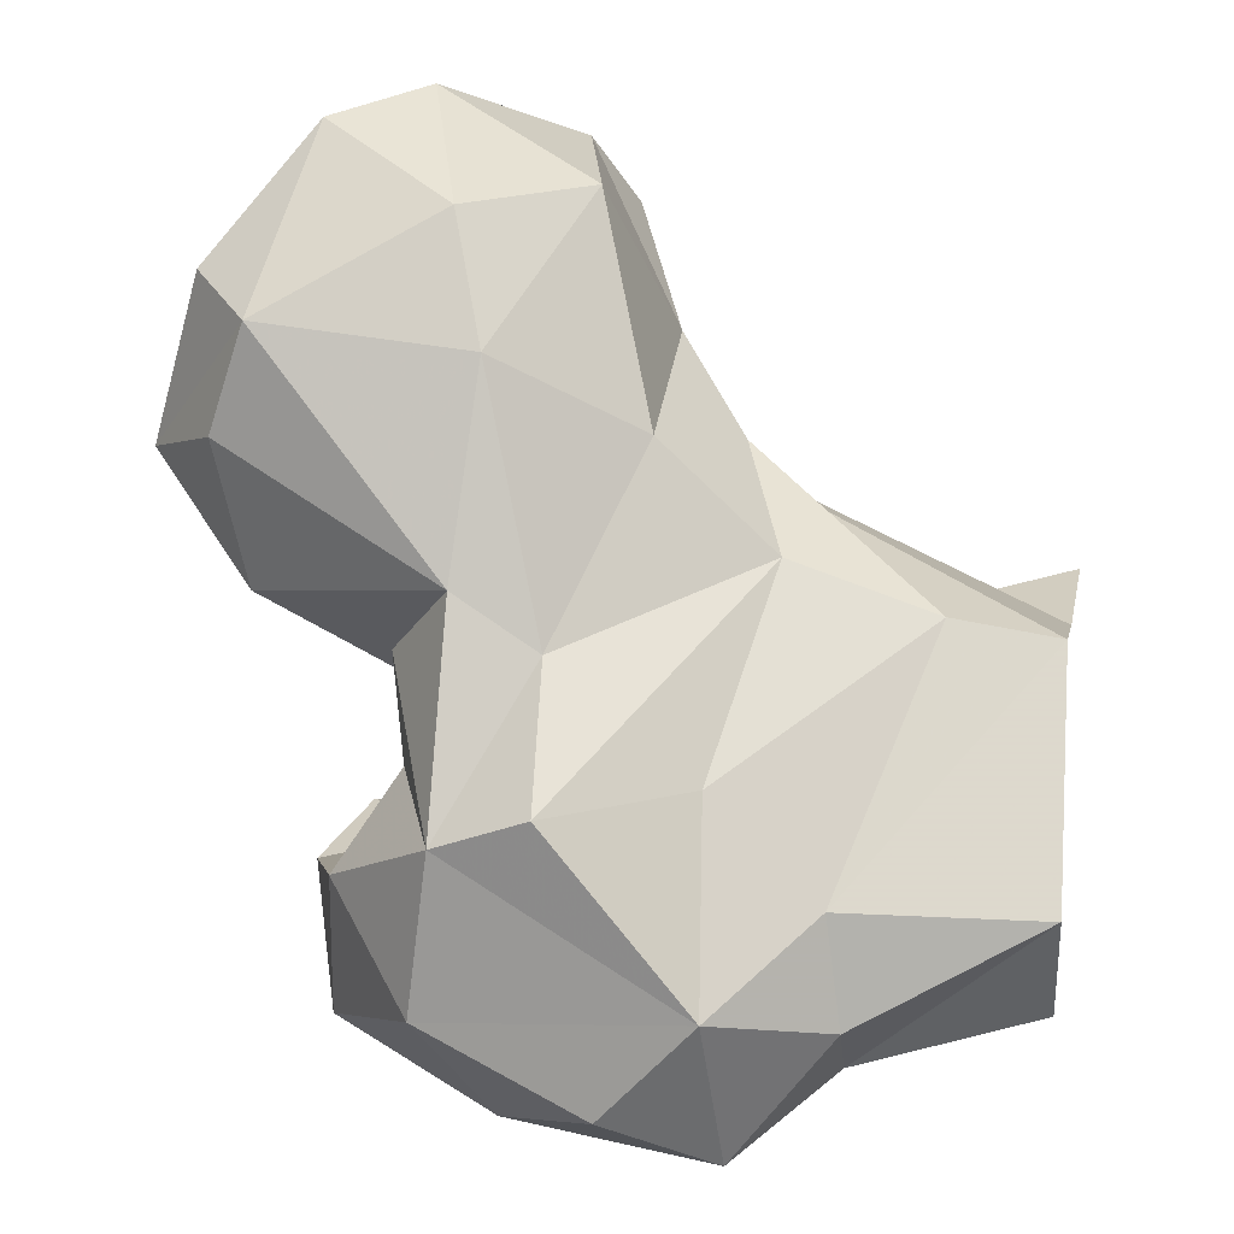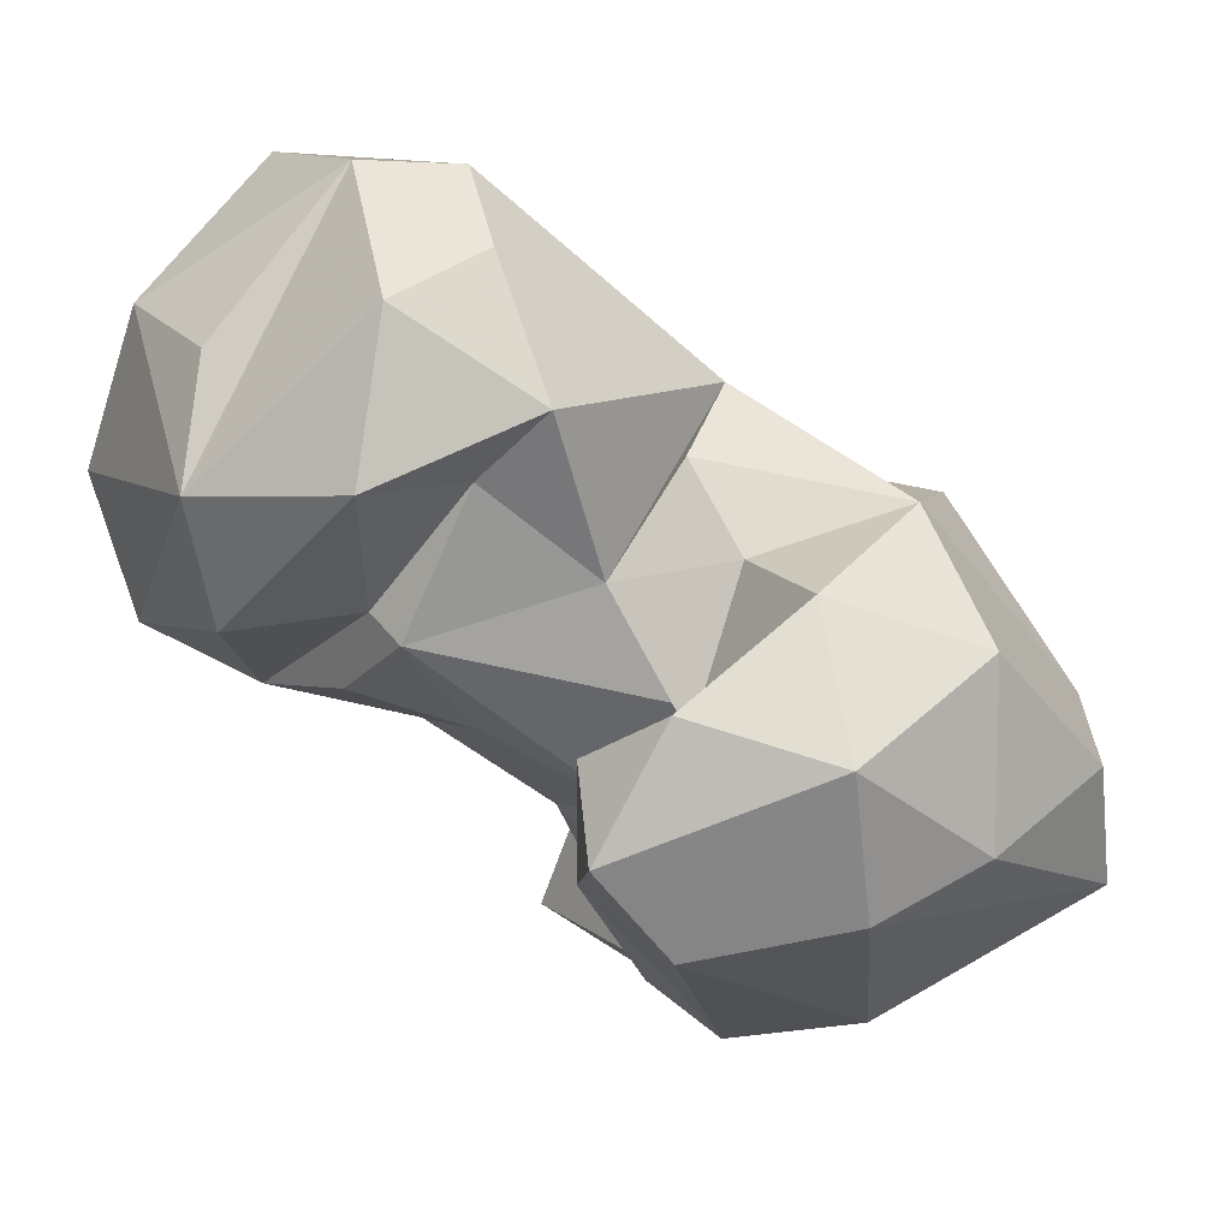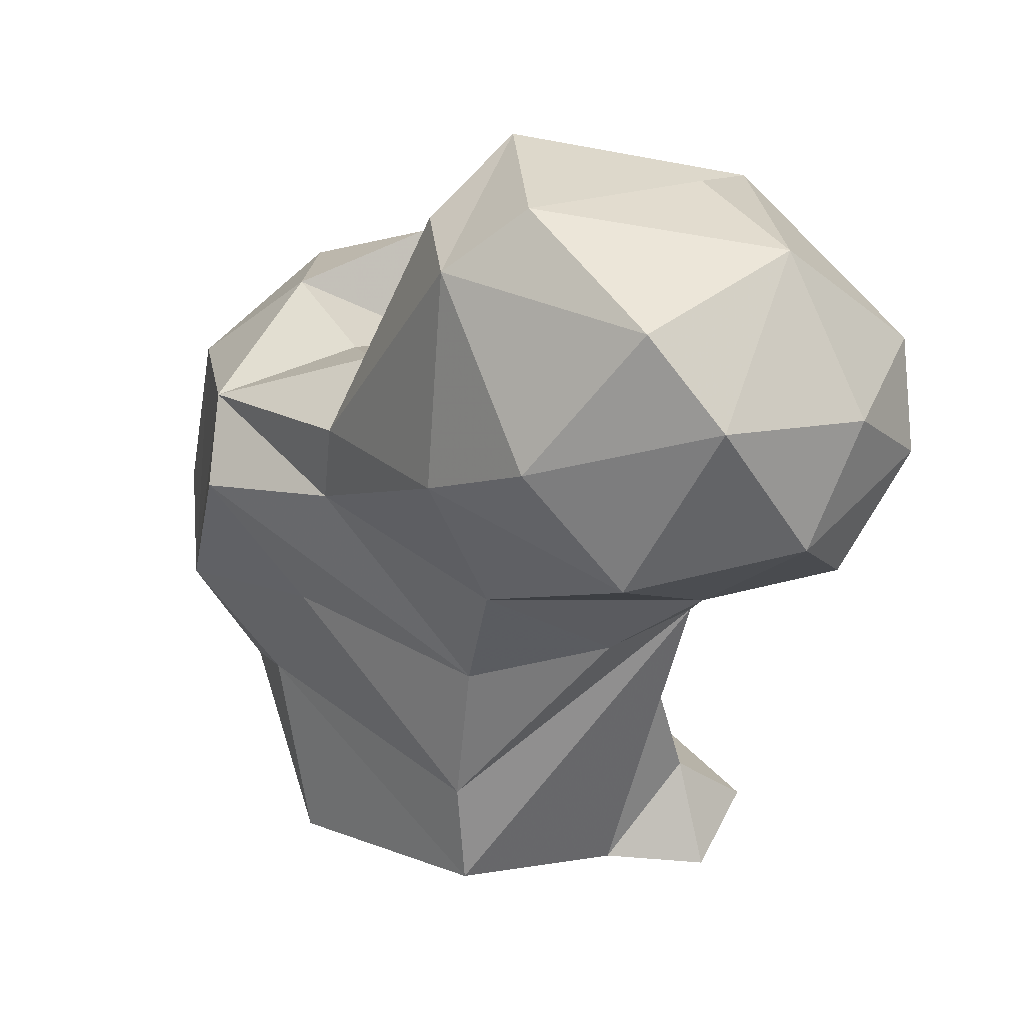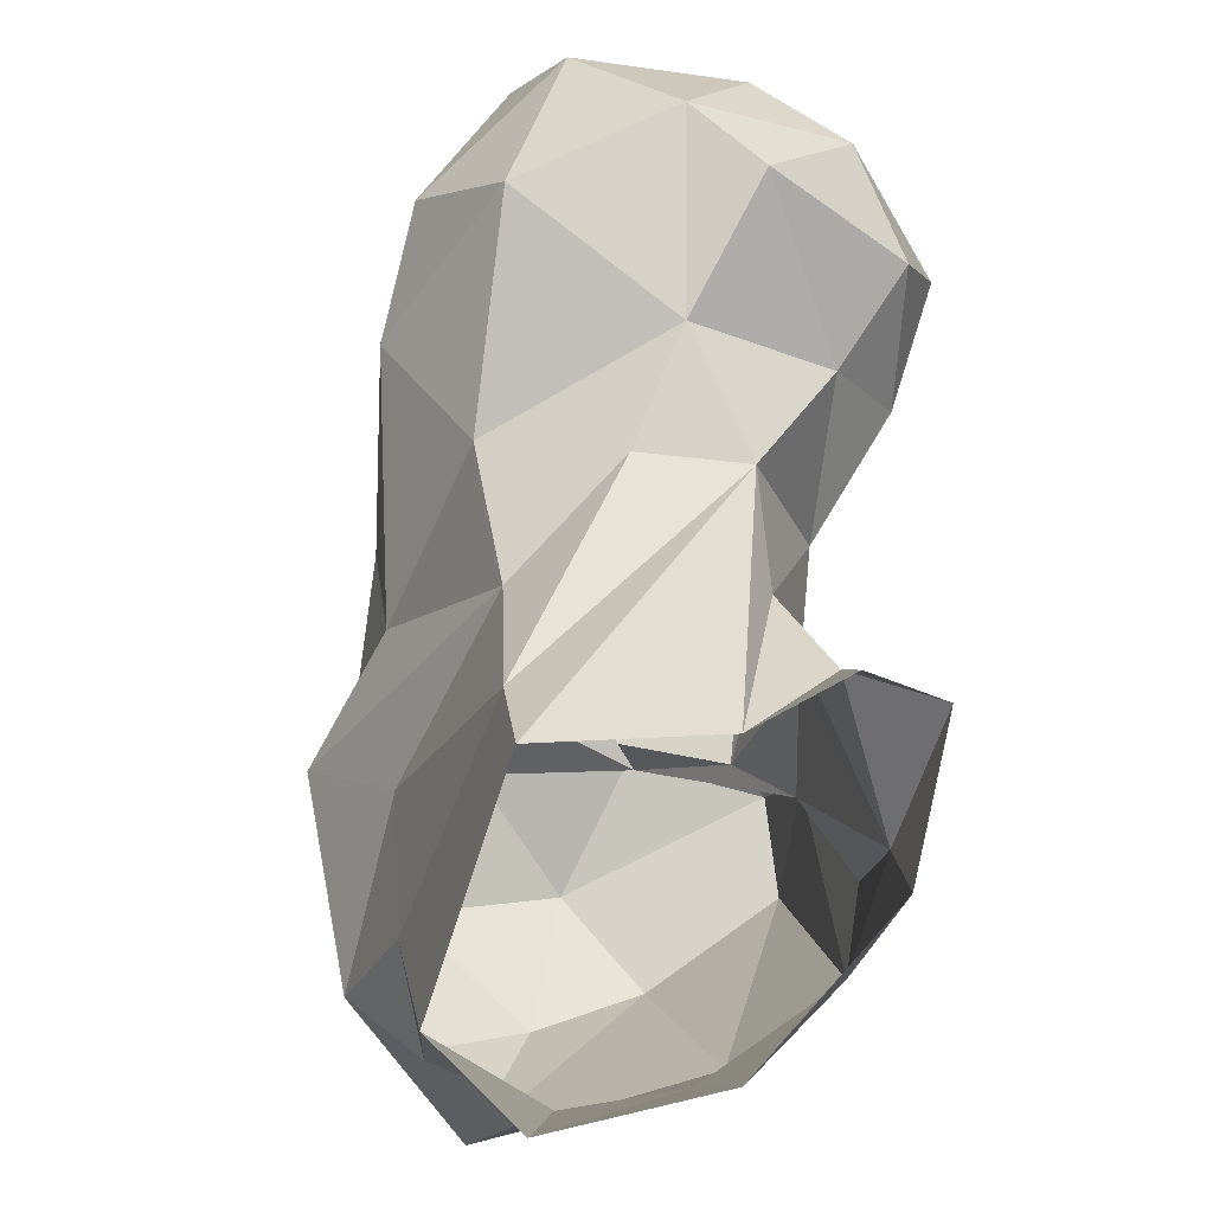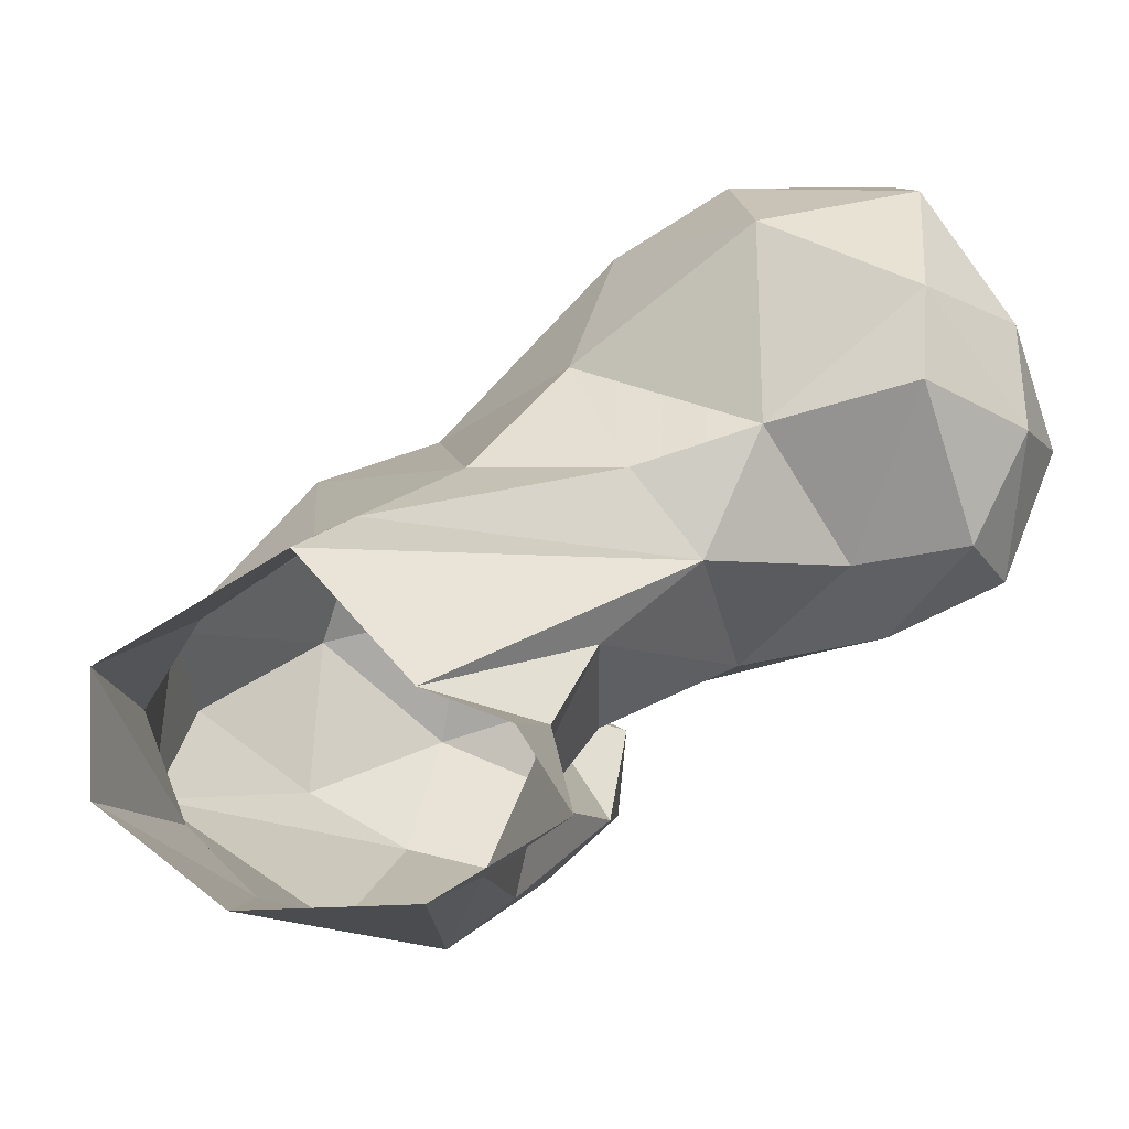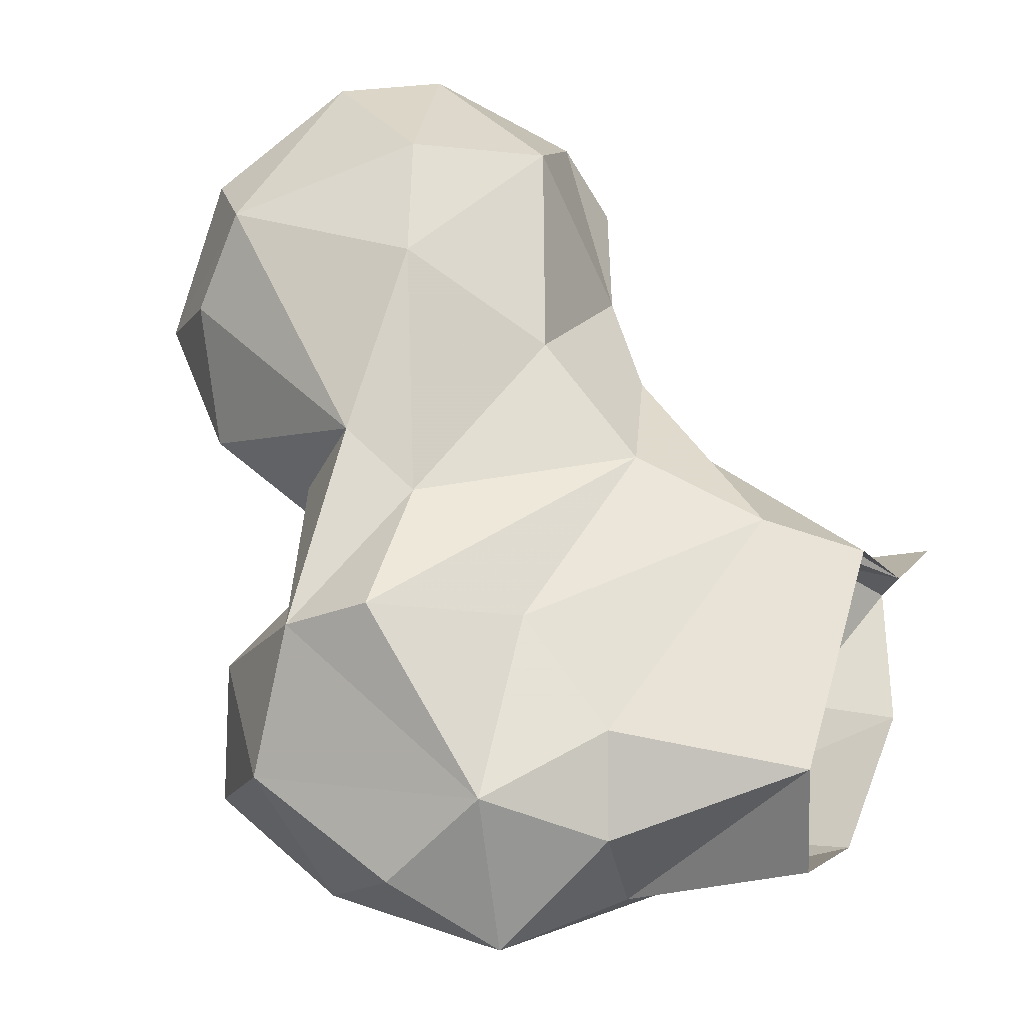
<metadata>
{"format":"obj","ext":"obj","renderer":"f3d","projection":"perspective","resolution":1024,"background":"white","views":[{"elev":42.8,"azim":98.3,"up":"+Y"},{"elev":-21.1,"azim":21.8,"up":"+Y"},{"elev":17.6,"azim":-166.3,"up":"+Z"},{"elev":-71.8,"azim":-137.8,"up":"+Z"},{"elev":8.2,"azim":-149.1,"up":"+Y"},{"elev":29.8,"azim":112.3,"up":"+Y"}]}
</metadata>
<code>
v 260.4 180.4 -0.05369
v 240.6 183.6 0.7705
v 241.7 183.4 11.31
v 275.5 188.1 0.2055
v 229.3 191.4 5.626
v 275.7 200 0.742
v 231.8 199.6 0.6397
v 241.7 201.5 1.261
v 254.9 211.9 2.184
v 267.7 177.4 13.72
v 234.8 197.4 10.98
v 278.7 182.1 17.2
v 283.6 192.5 17.55
v 278.5 201.3 19.69
v 255.3 171.3 26.05
v 255.2 213.4 12.37
v 236.6 202.3 22.18
v 248.7 184.8 31.35
v 232.1 208.7 32.74
v 253.1 216.4 26.44
v 269.1 171 28.17
v 249.1 176.5 28.38
v 288.8 197.9 28.59
v 273.1 208.3 30.5
v 289.8 181.4 26.08
v 241.3 193 30.15
v 238.7 216.9 30.99
v 292.4 188.3 36.66
v 252.9 187.9 40.5
v 276.4 172.8 50.87
v 249 224.9 37.89
v 285.3 178.7 45.87
v 235.5 196.7 46.31
v 229 220.6 38.02
v 267.8 216.4 44.3
v 281.7 211.8 43.04
v 223.3 207.4 44.75
v 233.2 238.5 44.54
v 251.6 179.1 50.23
v 242.5 193.8 48.93
v 261.5 170.6 53.91
v 215.8 224.8 43.54
v 262.9 189.2 53.85
v 288.2 193.4 52.54
v 282 207.5 51.51
v 217.8 232.8 47.81
v 213 209.5 48.64
v 252.1 234.4 51.61
v 265.8 220.7 52.35
v 241.7 241.3 55.5
v 260.8 193.9 47.93
v 223 199.7 52.06
v 210.1 219.6 53.85
v 224 241.1 60.36
v 232.7 196.6 55.73
v 241.3 196.8 62.73
v 257.1 201.9 57.58
v 278.9 182 61.35
v 213.1 205.1 56.74
v 268.6 202.7 56.19
v 256.6 185.5 62.1
v 264.2 211.9 57.62
v 213.6 228.9 59
v 257.7 176.2 62.44
v 276.2 196.7 61.34
v 211.4 216.8 63.79
v 250.7 234.4 71.65
v 265.7 186.9 65.35
v 238.1 200.4 62.21
v 226.7 198.6 66.67
v 230.8 241.3 68.77
v 250.2 207.4 68.54
v 254.4 224.7 74.5
v 258.1 211.3 71.08
v 221 226.5 73.47
v 244.3 203.7 77.38
v 228.2 206.6 76.37
v 243 233.4 77.5
v 248.2 217.9 81.36
v 230.3 218.6 77.87
f 67 78 79
f 67 79 73
f 73 79 74
f 71 75 78
f 67 71 78
f 66 77 75
f 69 72 76
f 75 80 78
f 59 70 77
f 69 76 70
f 49 73 74
f 54 63 75
f 49 74 57
f 54 75 71
f 50 71 67
f 56 72 69
f 58 68 64
f 48 50 67
f 56 57 72
f 39 64 61
f 52 70 59
f 43 68 65
f 43 61 68
f 30 58 64
f 53 66 63
f 53 59 66
f 40 56 55
f 46 63 54
f 44 65 58
f 55 56 69
f 48 67 49
f 57 60 62
f 44 45 65
f 43 60 57
f 6 9 14
f 34 46 38
f 38 54 50
f 16 20 24
f 46 53 63
f 75 77 80
f 45 60 65
f 61 64 68
f 51 57 56
f 39 61 43
f 72 74 76
f 35 49 45
f 35 48 49
f 3 11 5
f 34 42 46
f 15 41 39
f 33 55 52
f 26 29 40
f 30 32 58
f 18 39 43
f 31 38 48
f 18 22 39
f 45 62 60
f 31 48 35
f 1 4 10
f 23 45 44
f 29 56 40
f 23 28 25
f 37 47 42
f 29 51 56
f 23 44 28
f 15 21 41
f 32 44 58
f 19 33 37
f 52 55 69
f 13 14 23
f 15 39 22
f 19 37 34
f 33 52 37
f 77 78 80
f 47 59 53
f 29 43 51
f 26 40 33
f 5 11 7
f 17 33 19
f 10 21 15
f 18 29 26
f 25 32 30
f 20 27 31
f 3 18 26
f 58 65 68
f 20 31 35
f 74 79 76
f 25 28 32
f 1 15 2
f 9 19 16
f 21 25 30
f 77 79 78
f 21 30 41
f 33 40 55
f 14 24 23
f 52 69 70
f 16 27 20
f 38 50 48
f 27 34 31
f 43 57 51
f 57 74 72
f 34 37 42
f 30 64 41
f 42 53 46
f 13 23 25
f 23 24 36
f 12 13 25
f 8 11 17
f 17 26 33
f 37 52 47
f 3 15 22
f 16 19 27
f 10 12 25
f 39 41 64
f 10 25 21
f 2 3 5
f 18 43 29
f 59 77 66
f 35 45 36
f 8 19 9
f 43 65 60
f 20 36 24
f 8 17 19
f 63 66 75
f 3 17 11
f 3 26 17
f 20 35 36
f 2 15 3
f 4 12 10
f 49 67 73
f 49 57 62
f 9 16 14
f 1 10 15
f 38 46 54
f 6 13 12
f 14 16 24
f 3 22 18
f 45 49 62
f 31 34 38
f 6 14 13
f 50 54 71
f 47 52 59
f 42 47 53
f 76 79 77
f 23 36 45
f 19 34 27
f 7 11 8
f 70 76 77
f 4 6 12
f 28 44 32

</code>
